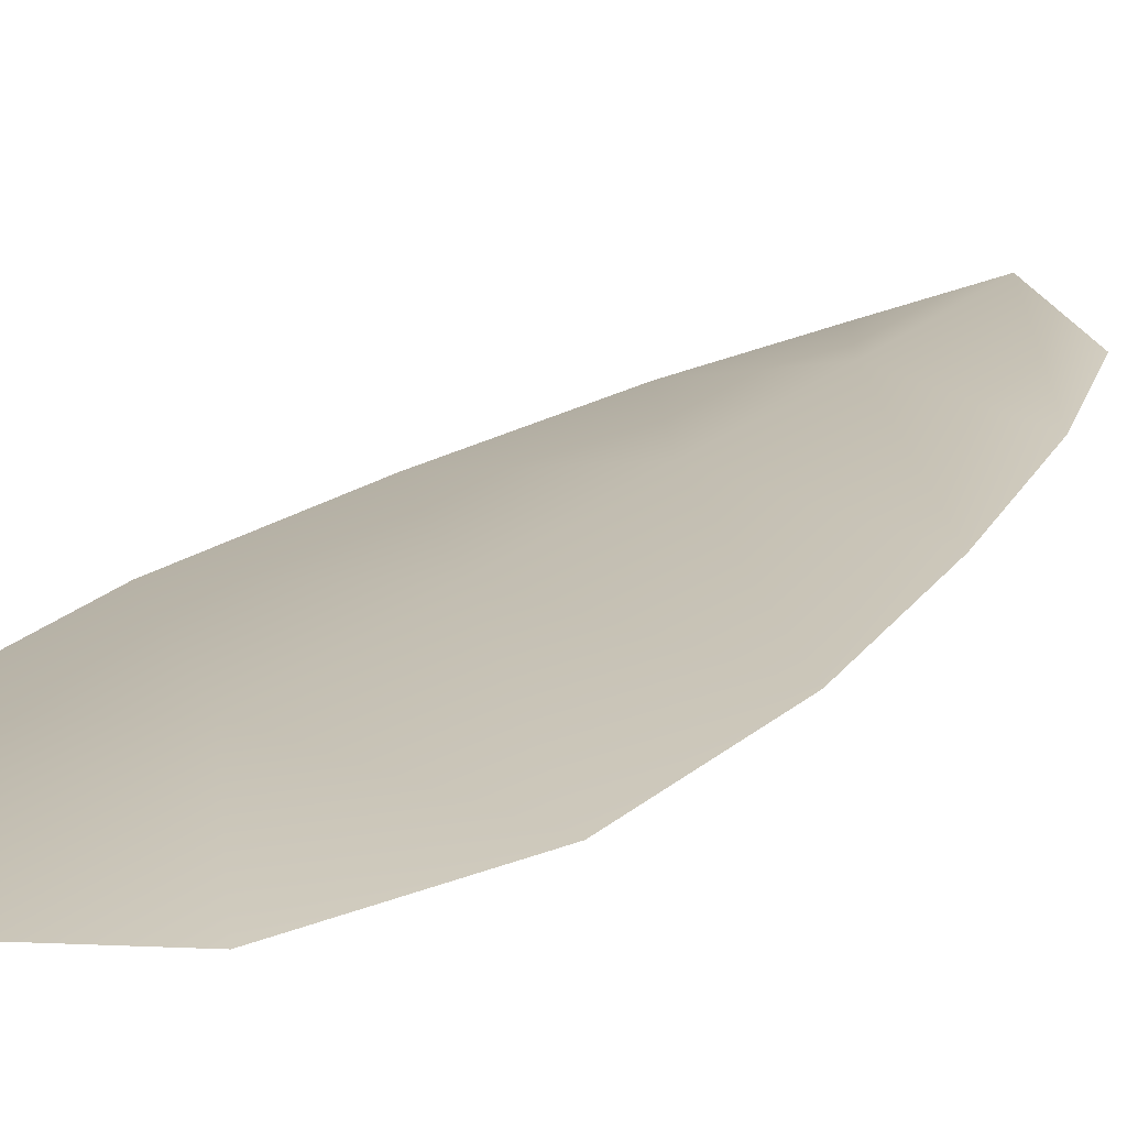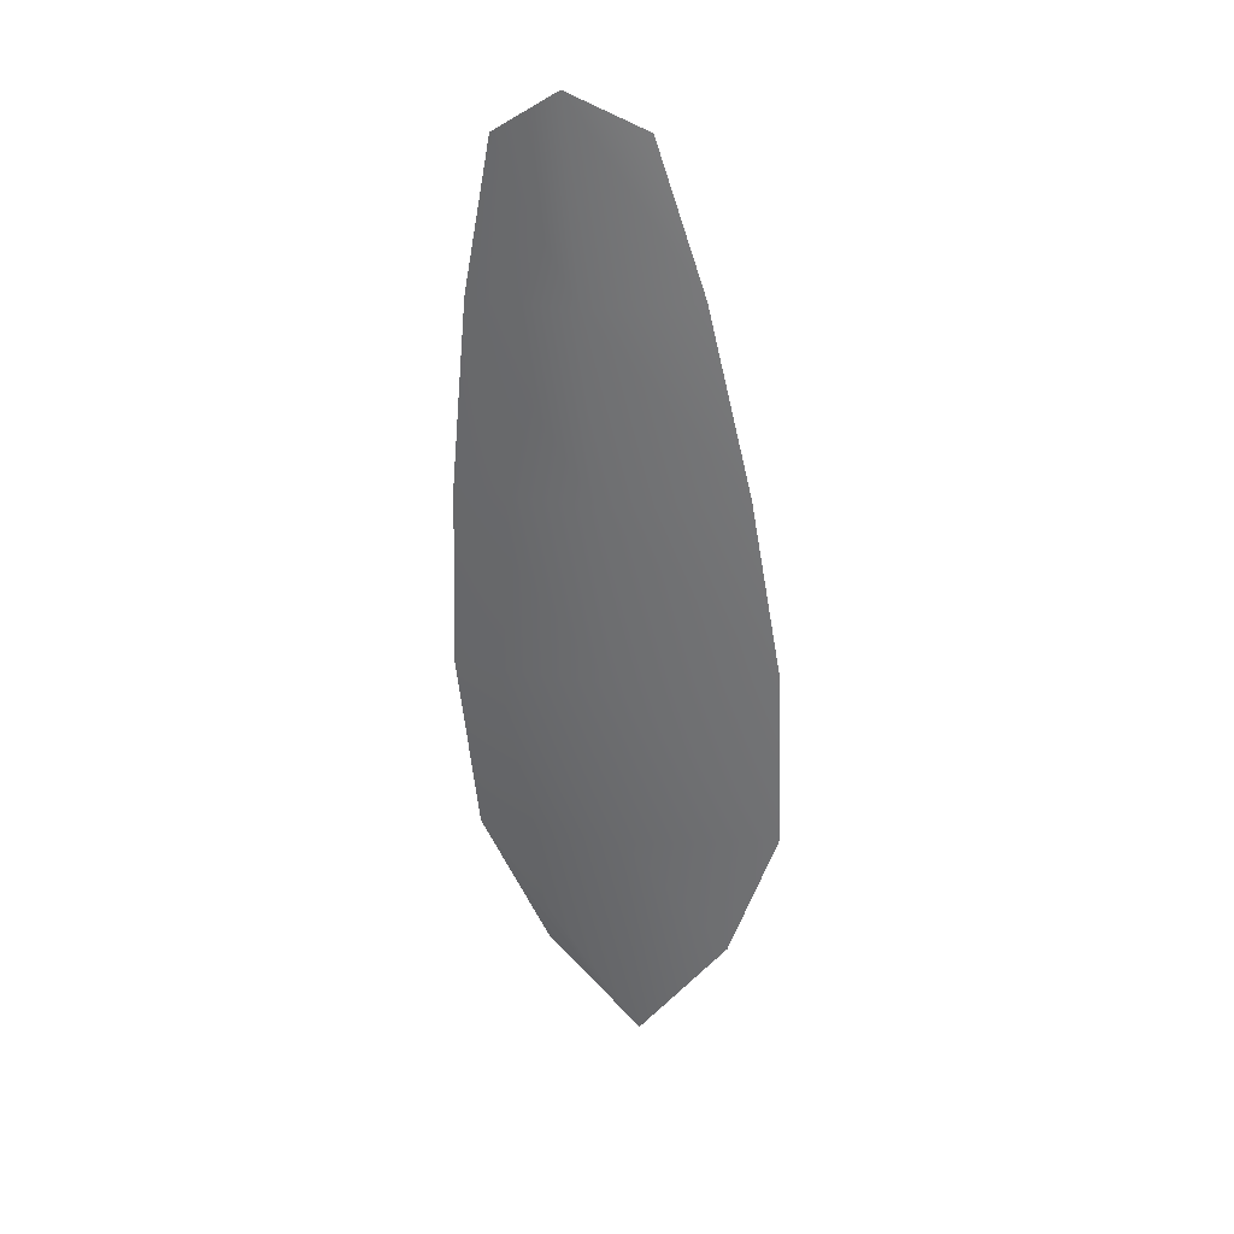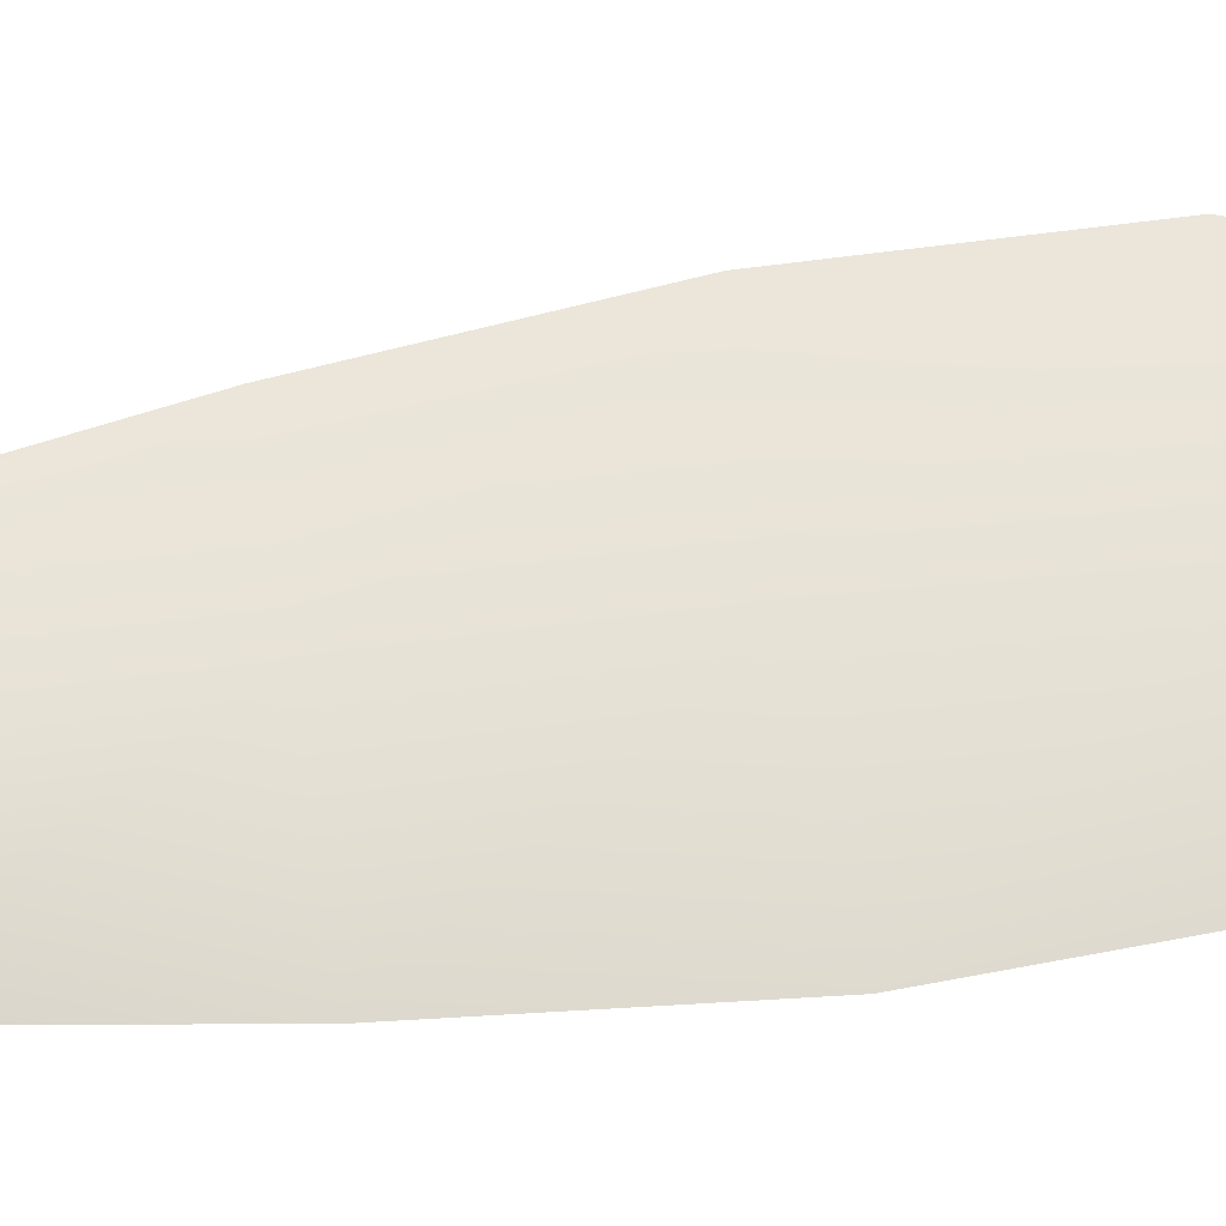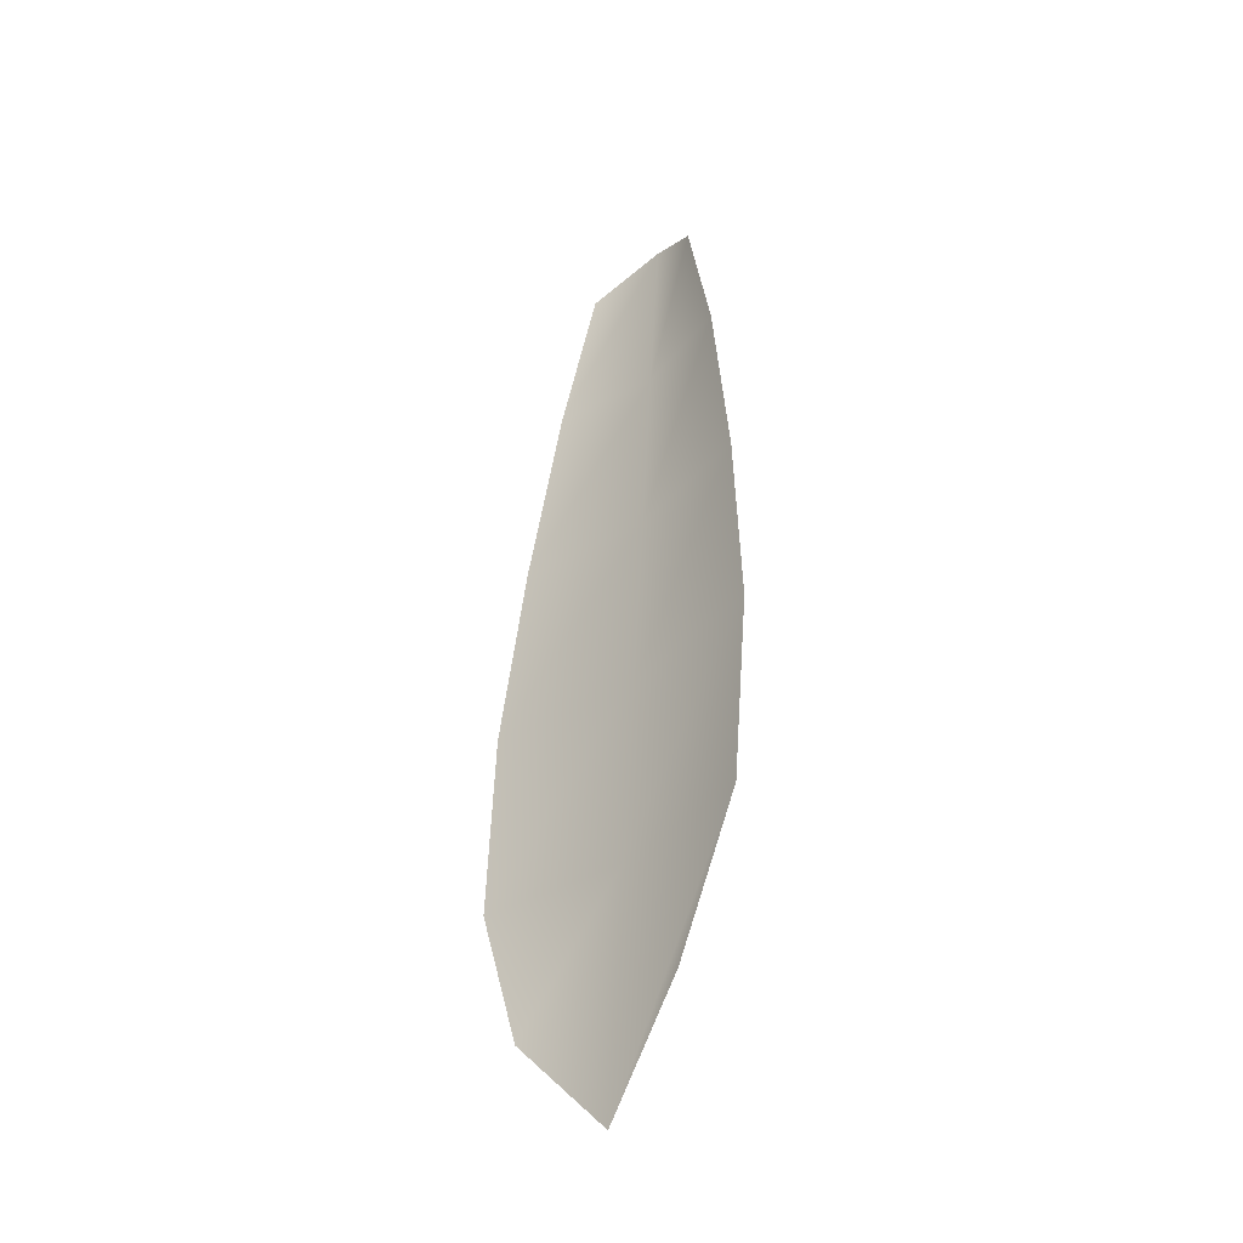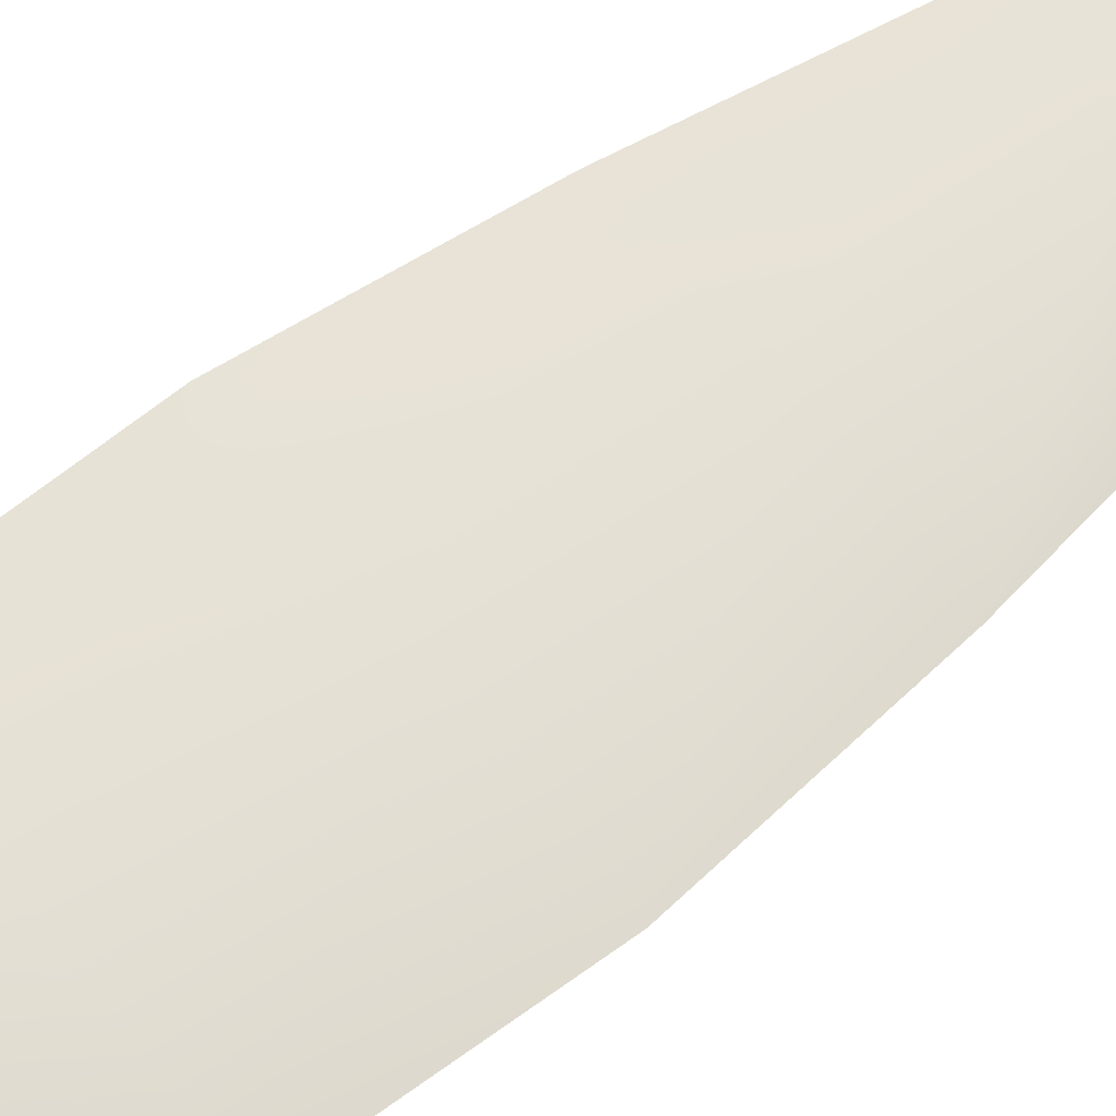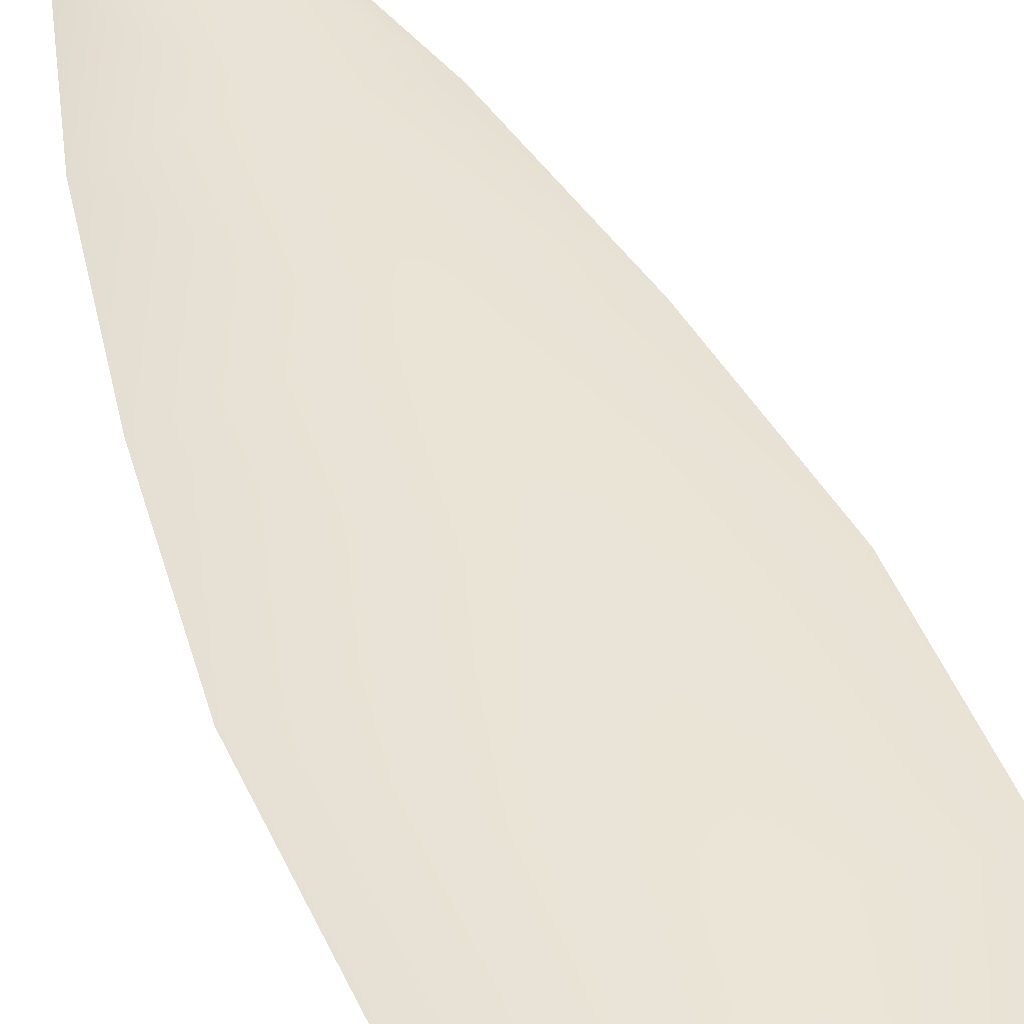
<metadata>
{"format":"obj","ext":"obj","renderer":"f3d","projection":"perspective","resolution":1024,"background":"white","views":[{"elev":17.0,"azim":30.9,"up":"+Z"},{"elev":34.5,"azim":10.7,"up":"+Y"},{"elev":62.6,"azim":-95.5,"up":"+Z"},{"elev":-42.6,"azim":-134.7,"up":"+Y"},{"elev":65.1,"azim":56.1,"up":"+Z"},{"elev":43.1,"azim":-17.2,"up":"+Z"}]}
</metadata>
<code>
o feather_flight_tertiary_023
v 0.3285 0.3528 0.07249
v 0.323 0.3524 0.07249
v 0.3319 0.3176 0.07249
v 0.3244 0.3171 0.07249
v 0.3256 0.3544 0.07339
v 0.3284 0.3134 0.07339
v 0.3304 0.3469 0.07249
v 0.3322 0.3392 0.07249
v 0.3335 0.3315 0.07249
v 0.3338 0.3237 0.07249
v 0.3217 0.3229 0.07249
v 0.3209 0.3307 0.07249
v 0.3212 0.3385 0.07249
v 0.3219 0.3464 0.07249
v 0.3261 0.3466 0.07339
v 0.3267 0.3389 0.07339
v 0.3272 0.3311 0.07339
v 0.3277 0.3233 0.07339
f 18 10 3 6
f 11 18 6 4
f 5 1 7 15
f 15 7 8 16
f 16 8 9 17
f 17 9 10 18
f 2 5 15 14
f 14 15 16 13
f 13 16 17 12
f 12 17 18 11

</code>
